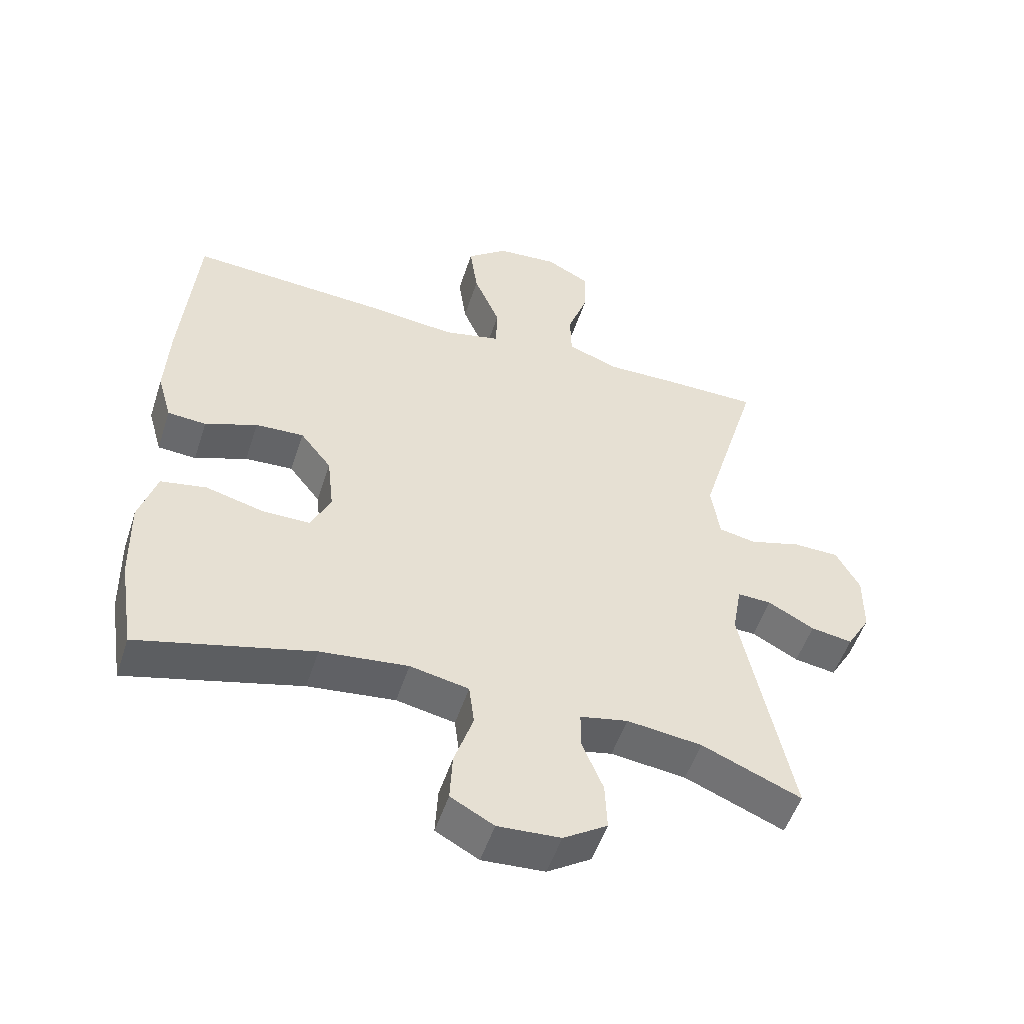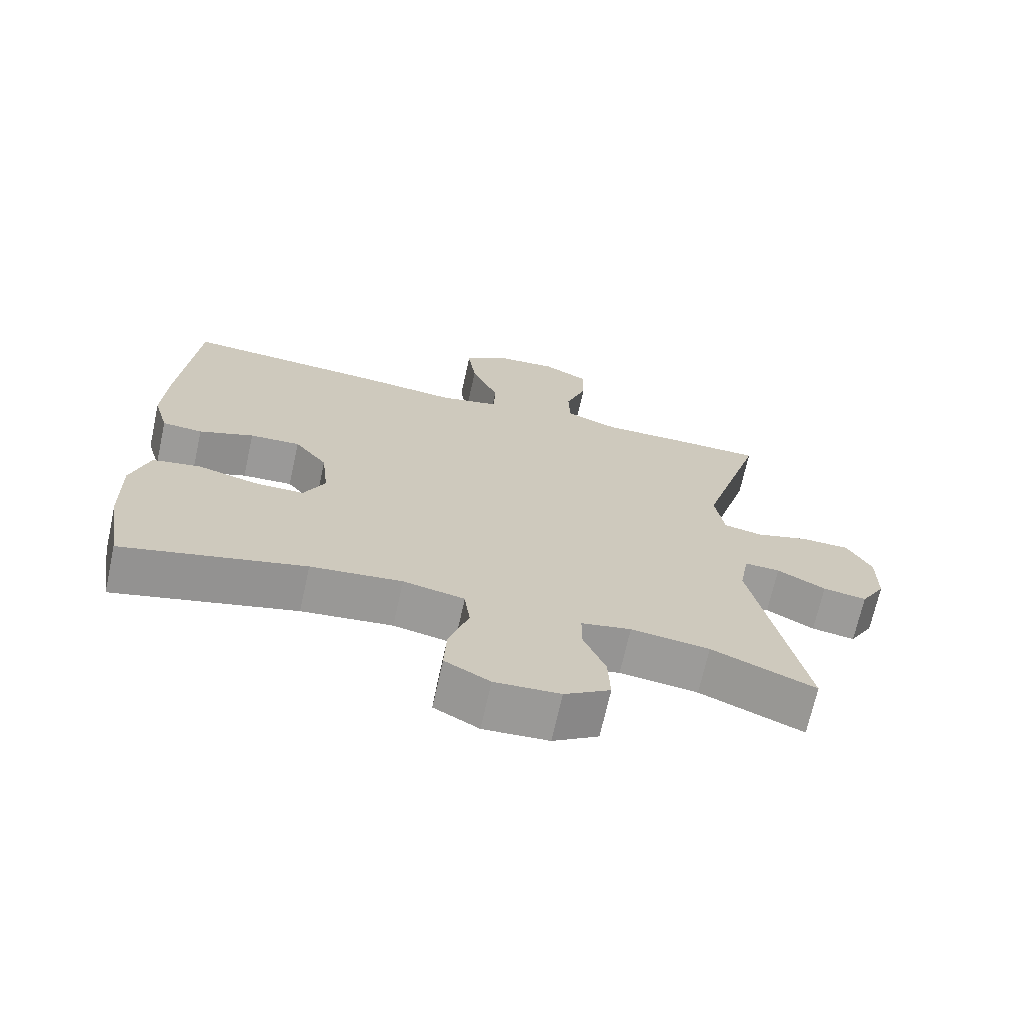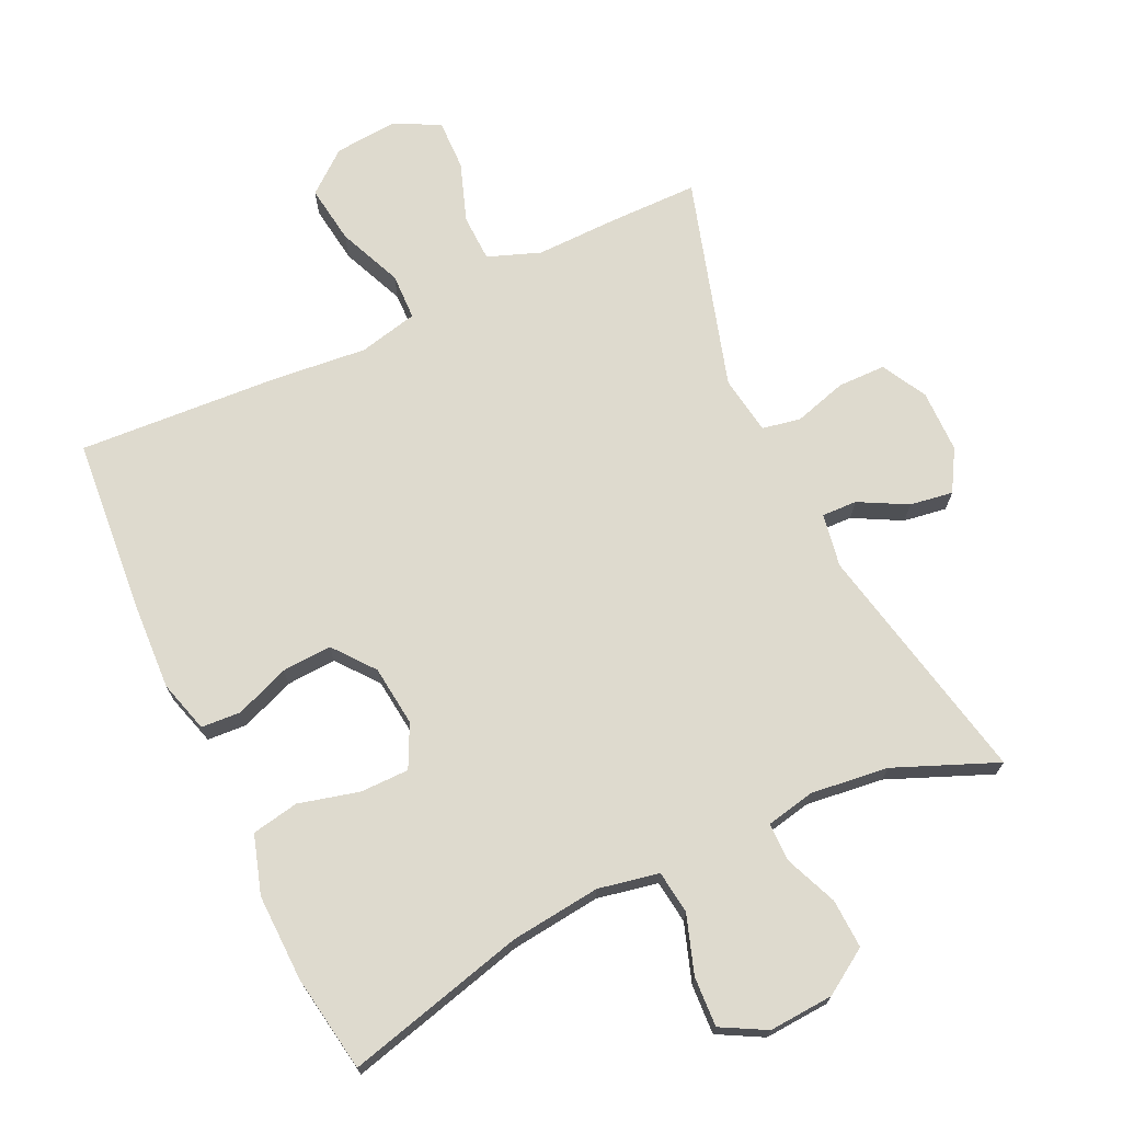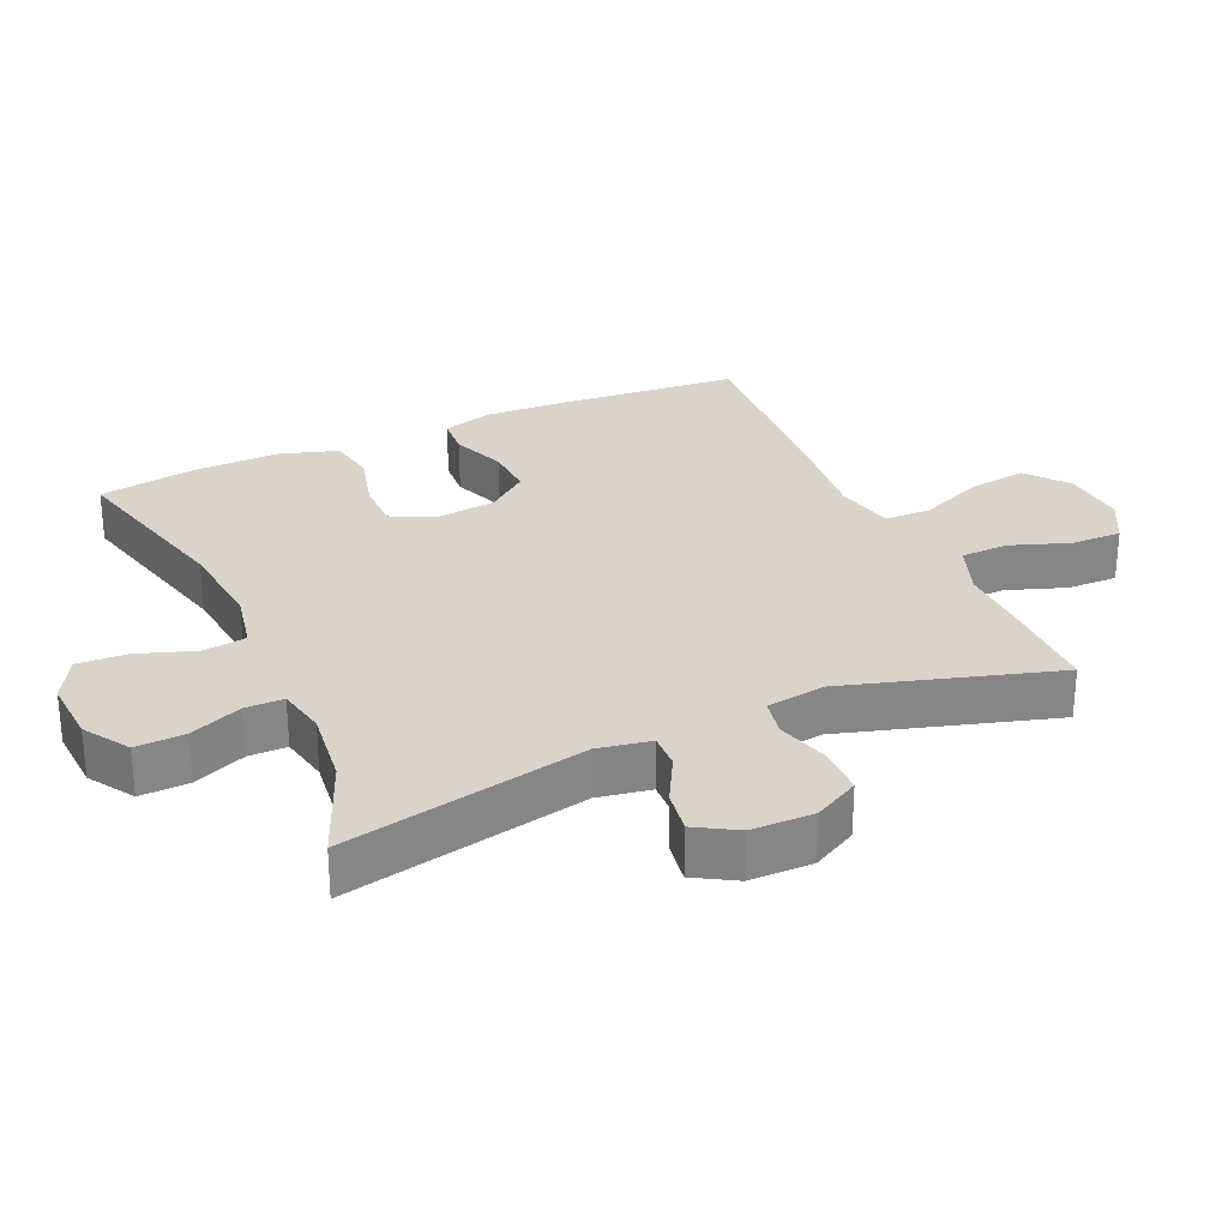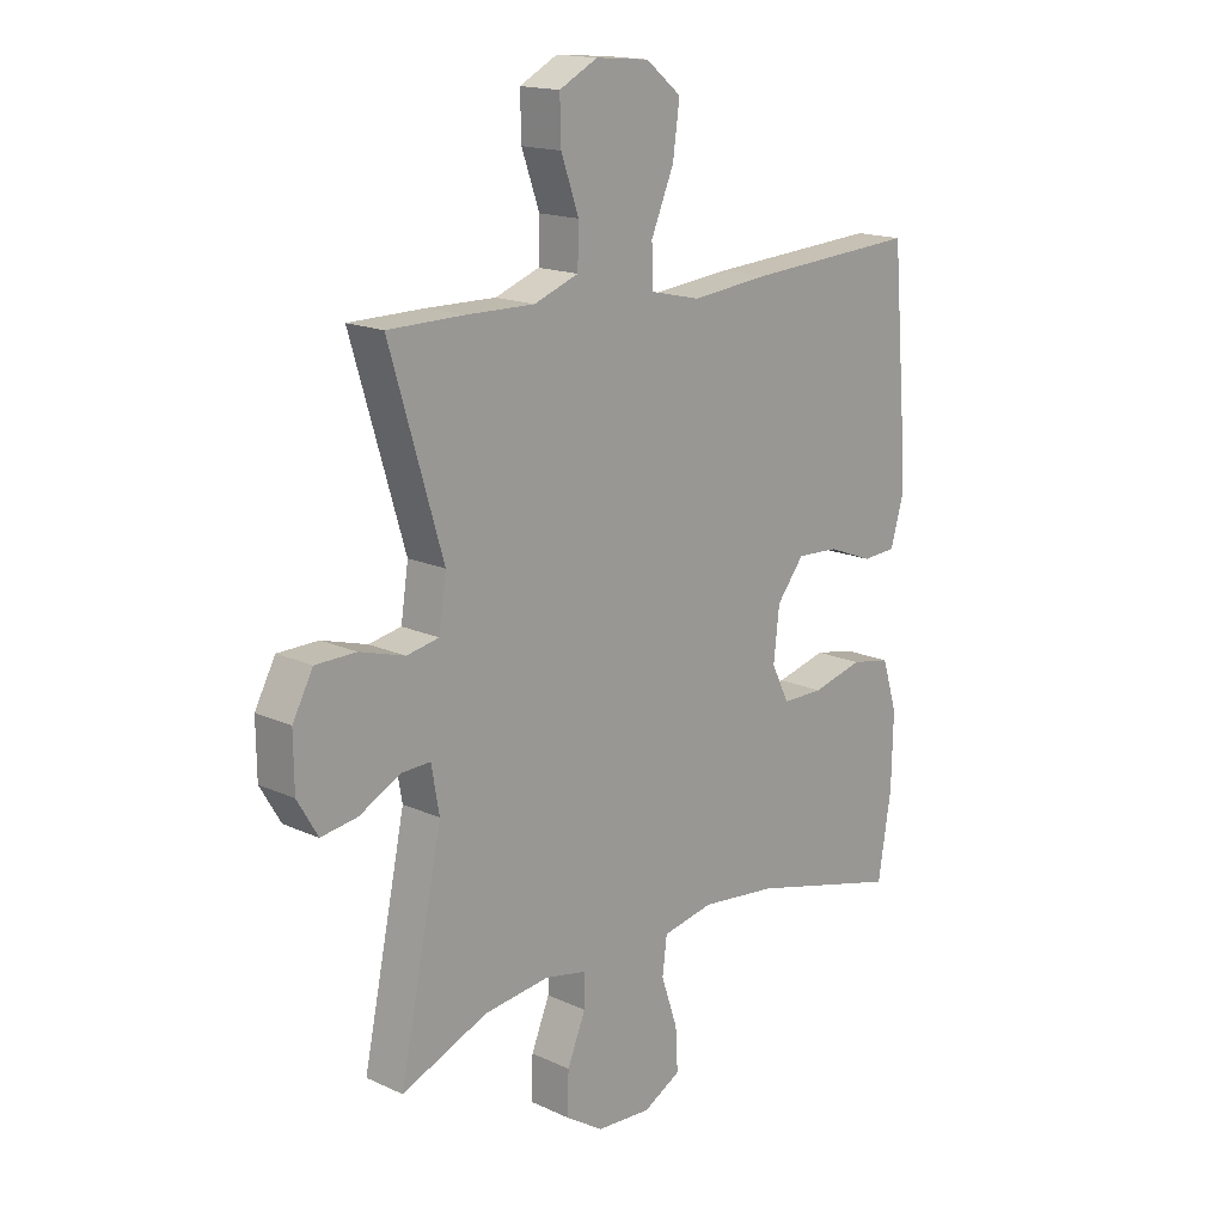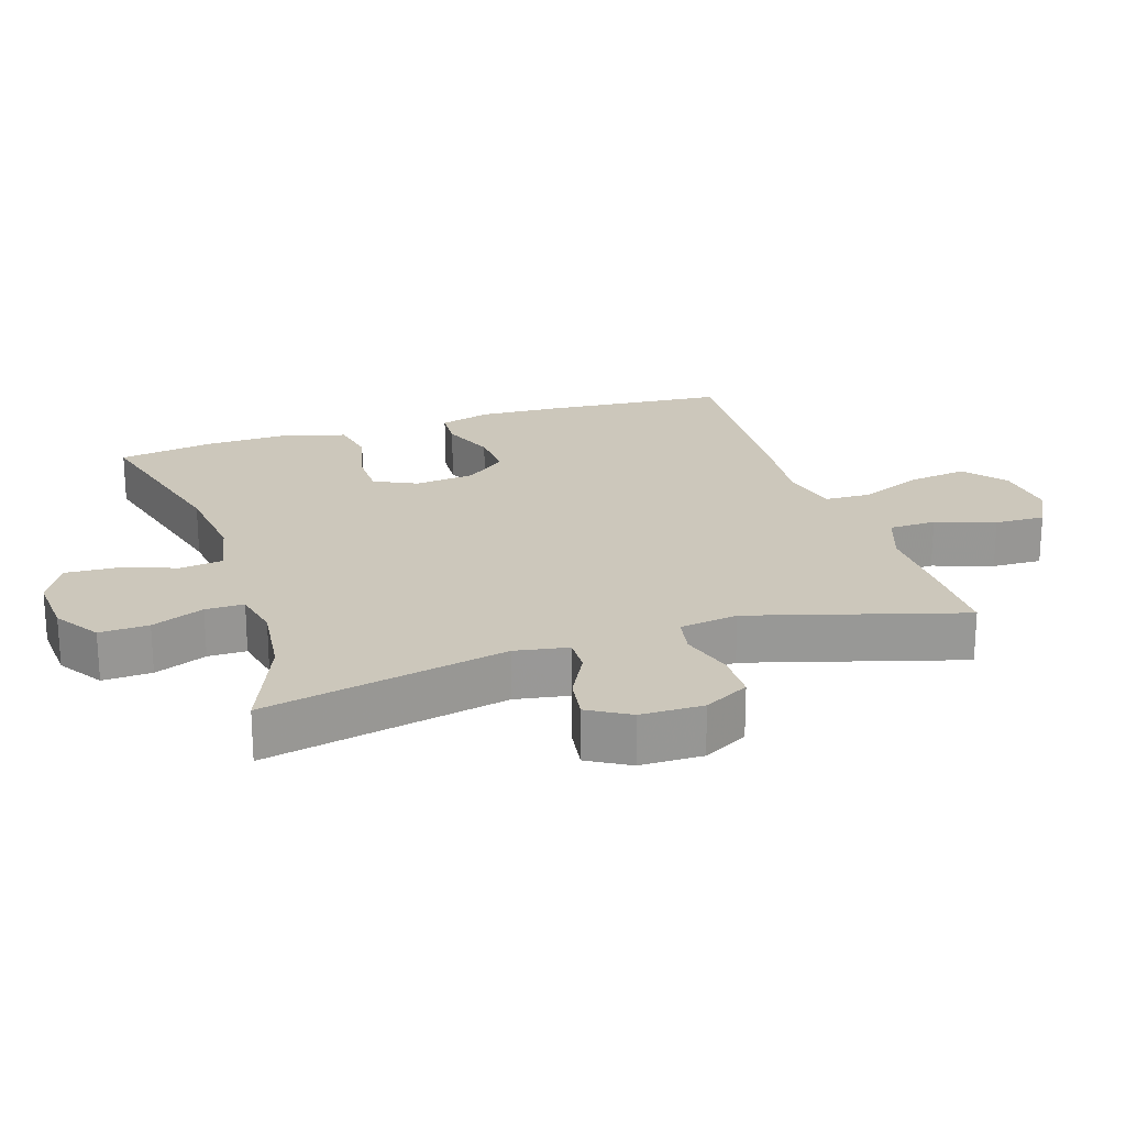
<metadata>
{"format":"obj","ext":"obj","renderer":"f3d","projection":"perspective","resolution":1024,"background":"white","views":[{"elev":-52.0,"azim":162.1,"up":"+Z"},{"elev":-69.5,"azim":167.6,"up":"+Z"},{"elev":71.3,"azim":154.7,"up":"+Y"},{"elev":28.6,"azim":-114.1,"up":"+Y"},{"elev":16.4,"azim":-46.8,"up":"+Z"},{"elev":21.7,"azim":-108.2,"up":"+Y"}]}
</metadata>
<code>
v 0.5 0.07 -0.5
v 0.233 0.07 -0.432
v 0.099 0.07 -0.417
v 0.009 0.07 -0.435
v 0.001 0.07 -0.499
v 0.03 0.07 -0.585
v 0.034 0.07 -0.659
v -0.032 0.07 -0.695
v -0.128 0.07 -0.689
v -0.195 0.07 -0.646
v -0.192 0.07 -0.573
v -0.16 0.07 -0.495
v -0.16 0.07 -0.438
v -0.233 0.07 -0.423
v -0.348 0.07 -0.437
v -0.5 0.07 -0.5
v -0.425 0.07 -0.139
v -0.439 0.07 -0.06
v -0.491 0.07 -0.062
v -0.562 0.07 -0.1
v -0.626 0.07 -0.11
v -0.662 0.07 -0.049
v -0.663 0.07 0.044
v -0.627 0.07 0.111
v -0.556 0.07 0.112
v -0.477 0.07 0.089
v -0.42 0.07 0.1
v -0.407 0.07 0.187
v -0.5 0.07 0.5
v -0.367 0.07 0.501
v -0.246 0.07 0.499
v -0.168 0.07 0.528
v -0.166 0.07 0.598
v -0.197 0.07 0.686
v -0.199 0.07 0.761
v -0.132 0.07 0.796
v -0.038 0.07 0.788
v 0.024 0.07 0.738
v 0.012 0.07 0.651
v -0.028 0.07 0.556
v -0.026 0.07 0.487
v 0.062 0.07 0.467
v 0.2 0.07 0.481
v 0.5 0.07 0.5
v 0.523 0.07 0.23
v 0.529 0.07 0.11
v 0.507 0.07 0.033
v 0.448 0.07 0.029
v 0.368 0.07 0.06
v 0.294 0.07 0.064
v 0.246 0.07 0.003
v 0.236 0.07 -0.087
v 0.267 0.07 -0.15
v 0.34 0.07 -0.15
v 0.429 0.07 -0.127
v 0.499 0.07 -0.14
v 0.526 0.07 -0.227
v 0.523 0.07 -0.356
v 0.5 0 -0.5
v 0.233 0 -0.432
v 0.099 0 -0.417
v 0.009 0 -0.435
v 0.001 0 -0.499
v 0.03 0 -0.585
v 0.034 0 -0.659
v -0.032 0 -0.695
v -0.128 0 -0.689
v -0.195 0 -0.646
v -0.192 0 -0.573
v -0.16 0 -0.495
v -0.16 0 -0.438
v -0.233 0 -0.423
v -0.348 0 -0.437
v -0.5 0 -0.5
v -0.425 0 -0.139
v -0.439 0 -0.06
v -0.491 0 -0.062
v -0.562 0 -0.1
v -0.626 0 -0.11
v -0.662 0 -0.049
v -0.663 0 0.044
v -0.627 0 0.111
v -0.556 0 0.112
v -0.477 0 0.089
v -0.42 0 0.1
v -0.407 0 0.187
v -0.5 0 0.5
v -0.367 0 0.501
v -0.246 0 0.499
v -0.168 0 0.528
v -0.166 0 0.598
v -0.197 0 0.686
v -0.199 0 0.761
v -0.132 0 0.796
v -0.038 0 0.788
v 0.024 0 0.738
v 0.012 0 0.651
v -0.028 0 0.556
v -0.026 0 0.487
v 0.062 0 0.467
v 0.2 0 0.481
v 0.5 0 0.5
v 0.523 0 0.23
v 0.529 0 0.11
v 0.507 0 0.033
v 0.448 0 0.029
v 0.368 0 0.06
v 0.294 0 0.064
v 0.246 0 0.003
v 0.236 0 -0.087
v 0.267 0 -0.15
v 0.34 0 -0.15
v 0.429 0 -0.127
v 0.499 0 -0.14
v 0.526 0 -0.227
v 0.523 0 -0.356
f 57 58 1 2
f 54 55 56 57
f 53 54 57 2
f 52 53 2 3
f 51 52 3 4
f 46 47 48 49
f 46 49 50
f 45 46 50
f 42 43 44 45
f 41 42 45 50
f 37 38 39 40
f 37 40 41
f 36 37 41
f 33 34 35 36
f 32 33 36 41
f 31 32 41 50
f 28 29 30 31
f 27 28 31 50
f 23 24 25 26
f 19 20 21 22
f 18 19 22 23
f 15 16 17
f 14 15 17 18
f 13 14 18
f 9 10 11 12
f 9 12 13
f 8 9 13
f 5 6 7 8
f 4 5 8 13
f 51 4 13 18
f 26 27 50 51
f 18 23 26 51
f 60 59 116 115
f 115 114 113 112
f 60 115 112 111
f 61 60 111 110
f 62 61 110 109
f 107 106 105 104
f 108 107 104
f 108 104 103
f 103 102 101 100
f 108 103 100 99
f 98 97 96 95
f 99 98 95
f 99 95 94
f 94 93 92 91
f 99 94 91 90
f 108 99 90 89
f 89 88 87 86
f 108 89 86 85
f 84 83 82 81
f 80 79 78 77
f 81 80 77 76
f 75 74 73
f 76 75 73 72
f 76 72 71
f 70 69 68 67
f 71 70 67
f 71 67 66
f 66 65 64 63
f 71 66 63 62
f 76 71 62 109
f 109 108 85 84
f 109 84 81 76
f 1 59 60 2
f 2 60 61 3
f 3 61 62 4
f 4 62 63 5
f 5 63 64 6
f 6 64 65 7
f 7 65 66 8
f 8 66 67 9
f 9 67 68 10
f 10 68 69 11
f 11 69 70 12
f 12 70 71 13
f 13 71 72 14
f 14 72 73 15
f 15 73 74 16
f 16 74 75 17
f 17 75 76 18
f 18 76 77 19
f 19 77 78 20
f 20 78 79 21
f 21 79 80 22
f 22 80 81 23
f 23 81 82 24
f 24 82 83 25
f 25 83 84 26
f 26 84 85 27
f 27 85 86 28
f 28 86 87 29
f 29 87 88 30
f 30 88 89 31
f 31 89 90 32
f 32 90 91 33
f 33 91 92 34
f 34 92 93 35
f 35 93 94 36
f 36 94 95 37
f 37 95 96 38
f 38 96 97 39
f 39 97 98 40
f 40 98 99 41
f 41 99 100 42
f 42 100 101 43
f 43 101 102 44
f 44 102 103 45
f 45 103 104 46
f 46 104 105 47
f 47 105 106 48
f 48 106 107 49
f 49 107 108 50
f 50 108 109 51
f 51 109 110 52
f 52 110 111 53
f 53 111 112 54
f 54 112 113 55
f 55 113 114 56
f 56 114 115 57
f 57 115 116 58
f 58 116 59 1

</code>
